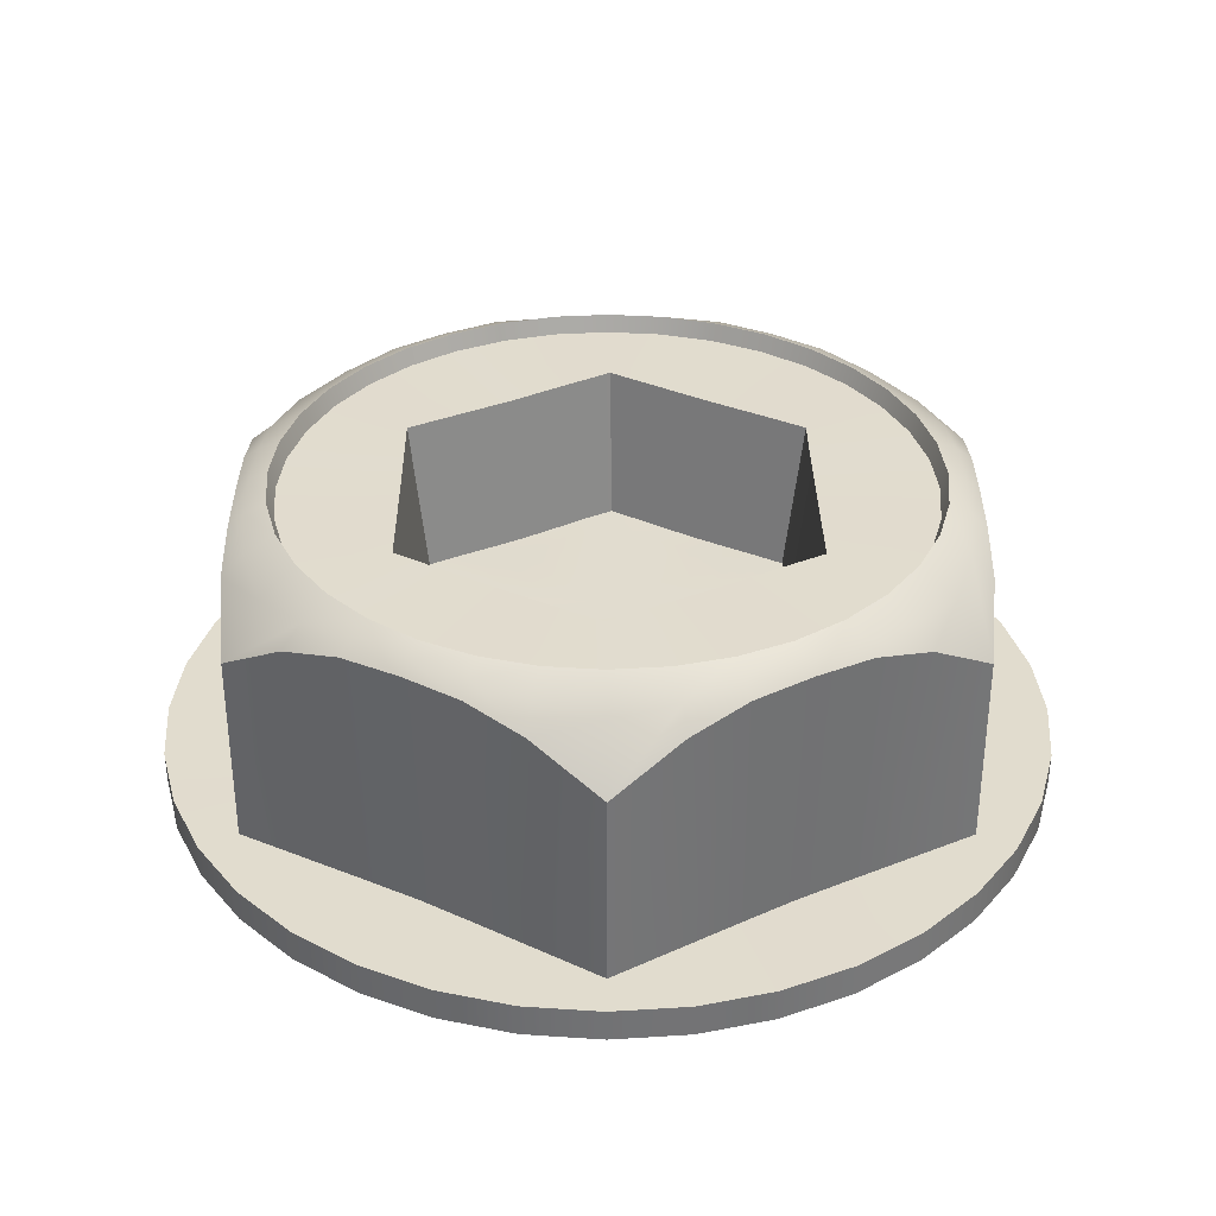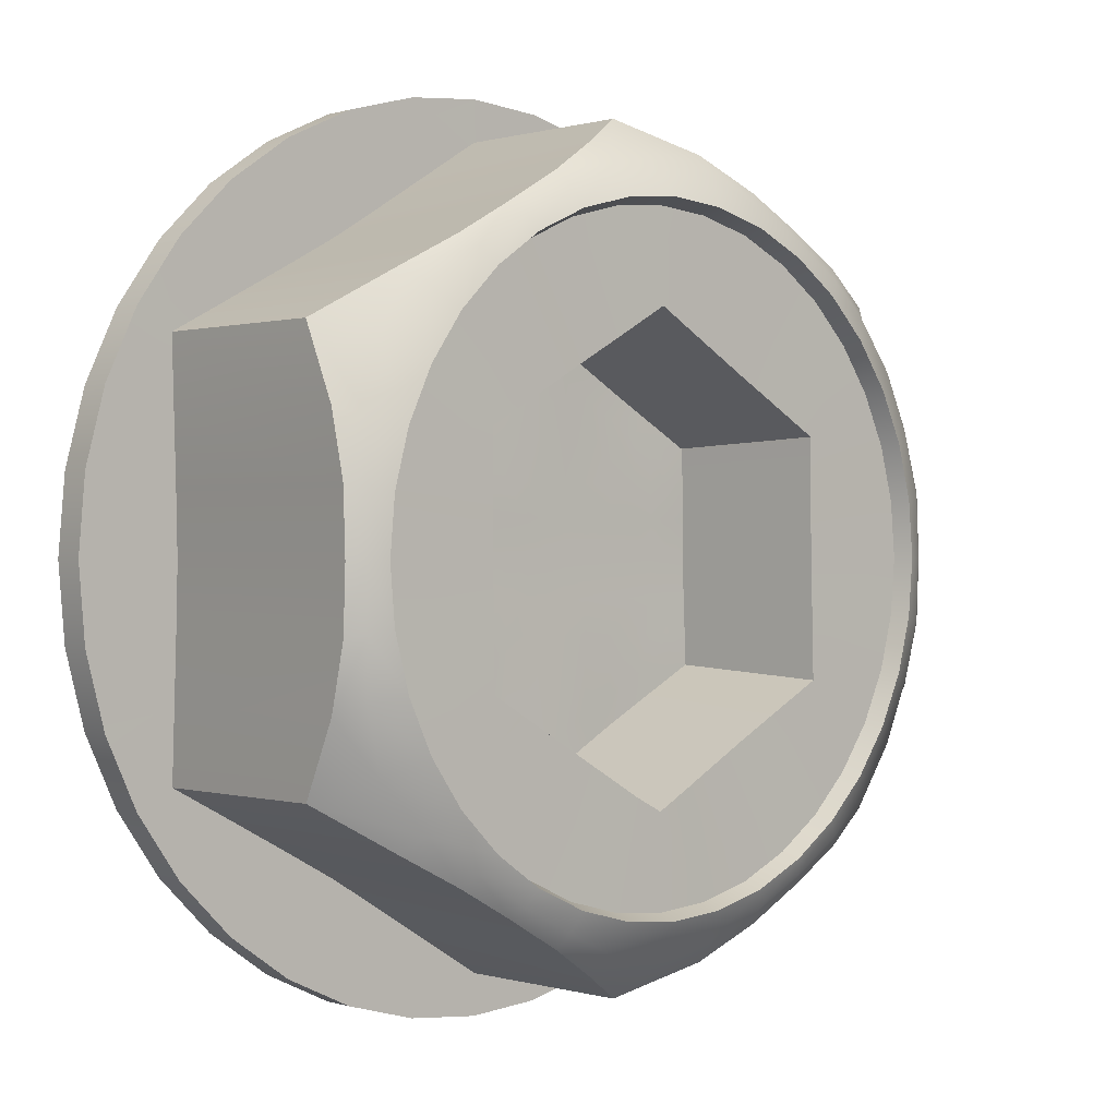
<metadata>
{"format":"obj","ext":"obj","renderer":"f3d","projection":"perspective","resolution":1024,"background":"white","views":[{"elev":34.0,"azim":-179.9,"up":"+Y"},{"elev":0.3,"azim":138.0,"up":"+Z"}]}
</metadata>
<code>
o allen_key_screw_head
v -2e-06 0.000471 -0.005609
v 0.002471 0.004077 -0.004287
v 0.001707 0.004041 -0.004728
v 0.000942 0.003822 -0.005169
v 0.002384 0.000465 -0.004137
v 0.00165 0.000465 -0.004583
v 0.000908 0.000466 -0.005042
v 0.004854 0.003216 -0.002809
v 0.003235 0.004041 -0.003847
v 0.003999 0.003822 -0.003406
v 0.003158 0.000465 -0.003714
v 0.003956 0.000466 -0.003286
v -0.004855 0.000471 -0.002804
v -0.002474 0.004077 -0.004285
v -0.003237 0.004041 -0.003843
v -0.004001 0.003822 -0.003402
v -0.002387 0.000465 -0.004135
v -0.003126 0.000465 -0.003729
v -0.003917 0.000466 -0.003304
v -2e-06 0.003216 -0.005609
v -0.00171 0.004041 -0.004726
v -0.000946 0.003822 -0.005168
v -0.001707 0.000465 -0.004548
v -0.000924 0.000466 -0.005033
v -0.004852 0.000471 0.002801
v -0.004944 0.004077 -2e-06
v -0.004943 0.004041 0.00088
v -0.004943 0.003822 0.001763
v -0.004771 0.000465 -2e-06
v -0.00479 0.000465 0.000863
v -0.004817 0.000466 0.001746
v -0.004855 0.003216 -0.002804
v -0.004944 0.004041 -0.000884
v -0.004945 0.003822 -0.001766
v -0.00479 0.000465 -0.000844
v -0.004818 0.000466 -0.001727
v 3e-06 0.000471 0.005601
v -0.00247 0.004077 0.004279
v -0.001705 0.004041 0.00472
v -0.000941 0.003822 0.005161
v -0.002383 0.000465 0.004129
v -0.001622 0.000465 0.004591
v -0.000893 0.000466 0.005043
v -0.004852 0.003216 0.002801
v -0.003234 0.004041 0.003839
v -0.003998 0.003822 0.003398
v -0.003129 0.000465 0.003721
v -0.003927 0.000466 0.003293
v 0.004854 0.000471 -0.002809
v 0.004945 0.004077 -6e-06
v 0.004945 0.004041 -0.000889
v 0.004944 0.003822 -0.001771
v 0.004772 0.000465 -6e-06
v 0.004791 0.000465 -0.000865
v 0.00482 0.000466 -0.001801
v 0.004856 0.003216 0.002796
v 0.004946 0.004041 0.000876
v 0.004946 0.003822 0.001758
v 0.004793 0.000465 0.000883
v 0.004822 0.000466 0.001795
v 0.004856 0.000471 0.002796
v 0.002475 0.004077 0.004277
v 0.003239 0.004041 0.003835
v 0.004002 0.003822 0.003394
v 0.002388 0.000465 0.004127
v 0.003168 0.000465 0.003699
v 0.003951 0.000466 0.003279
v 3e-06 0.003216 0.005601
v 0.001711 0.004041 0.004718
v 0.000947 0.003822 0.00516
v 0.001701 0.000465 0.004544
v 0.000924 0.000466 0.005026
v 0.000897 0.004099 0.004846
v 0.001644 0.004211 0.00451
v 0.00238 0.004227 0.004116
v 0.00309 0.004211 0.003675
v 0.003753 0.004099 0.003196
v 0.004375 0.004004 0.002521
v 0.004648 0.004099 0.001645
v 0.004731 0.004211 0.00083
v 0.004758 0.004227 -5e-06
v 0.004731 0.004211 -0.00084
v 0.004647 0.004099 -0.001654
v 0.004374 0.004004 -0.00253
v 0.003752 0.004099 -0.003205
v 0.003088 0.004211 -0.003684
v 0.002378 0.004227 -0.004125
v 0.001641 0.004211 -0.004518
v 0.000895 0.004099 -0.004853
v -1e-06 0.004004 -0.005055
v -0.000896 0.004099 -0.004853
v -0.001643 0.004211 -0.004518
v -0.002379 0.004227 -0.004123
v -0.003089 0.004211 -0.003682
v -0.003753 0.004099 -0.003203
v -0.004375 0.004004 -0.002528
v -0.004647 0.004099 -0.001652
v -0.00473 0.004211 -0.000838
v -0.004757 0.004227 -2e-06
v -0.00473 0.004211 0.000833
v -0.004647 0.004099 0.001647
v -0.004373 0.004004 0.002523
v -0.003751 0.004099 0.003198
v -0.003087 0.004211 0.003676
v -0.002378 0.004227 0.004117
v -0.001641 0.004211 0.004511
v -0.000894 0.004099 0.004846
v 2e-06 0.004004 0.005047
v 3e-06 0.004336 -0.004508
v 0.000785 0.004336 -0.004439
v 0.001544 0.004336 -0.004235
v 0.002255 0.004336 -0.003903
v 0.003453 0.004336 -0.002896
v 0.002898 0.004336 -0.003452
v -0.003901 0.004336 -0.002258
v -0.00345 0.004336 -0.002901
v -0.002894 0.004336 -0.003456
v -0.002251 0.004336 -0.003906
v -0.00078 0.004336 -0.00444
v -0.001539 0.004336 -0.004237
v -0.003904 0.004336 0.002248
v -0.004236 0.004336 0.001536
v -0.004438 0.004336 0.000778
v -0.004506 0.004336 -5e-06
v -0.004234 0.004336 -0.001546
v -0.004437 0.004336 -0.000787
v -3e-06 0.004336 0.004504
v -0.000786 0.004336 0.004435
v -0.001544 0.004336 0.004231
v -0.002256 0.004336 0.003899
v -0.003454 0.004336 0.002892
v -0.002899 0.004336 0.003448
v 0.003903 0.004336 -0.002252
v 0.004235 0.004336 -0.00154
v 0.004438 0.004336 -0.000782
v 0.004506 0.004336 1e-06
v 0.004233 0.004336 0.001542
v 0.004437 0.004336 0.000783
v 0.003901 0.004336 0.002253
v 0.00345 0.004336 0.002897
v 0.002894 0.004336 0.003452
v 0.00225 0.004336 0.003902
v 0.000779 0.004336 0.004436
v 0.001538 0.004336 0.004233
v 3e-06 0.004091 -0.004421
v 0.00077 0.004091 -0.004353
v 0.001514 0.004091 -0.004153
v 0.002211 0.004091 -0.003827
v 0.003386 0.004091 -0.00284
v 0.002842 0.004091 -0.003385
v -0.003825 0.004091 -0.002214
v -0.003383 0.004091 -0.002844
v -0.002838 0.004091 -0.003389
v -0.002207 0.004091 -0.00383
v -0.000765 0.004091 -0.004354
v -0.001509 0.004091 -0.004155
v -0.003828 0.004091 0.002205
v -0.004153 0.004091 0.001507
v -0.004352 0.004091 0.000762
v -0.004419 0.004091 -5e-06
v -0.004151 0.004091 -0.001516
v -0.004351 0.004091 -0.000772
v -3e-06 0.004091 0.004417
v -0.00077 0.004091 0.004349
v -0.001514 0.004091 0.004149
v -0.002212 0.004091 0.003823
v -0.003387 0.004091 0.002836
v -0.002843 0.004091 0.003381
v 0.003828 0.004091 -0.002209
v 0.004153 0.004091 -0.001511
v 0.004352 0.004091 -0.000767
v 0.004418 0.004091 1e-06
v 0.004151 0.004091 0.001512
v 0.004351 0.004091 0.000768
v 0.003825 0.004091 0.00221
v 0.003383 0.004091 0.00284
v 0.002838 0.004091 0.003385
v 0.002207 0.004091 0.003826
v 0.000764 0.004091 0.00435
v 0.001508 0.004091 0.004151
v 0.000433 0.004093 -0.002944
v 0.000877 0.00409 -0.002685
v 0.001378 0.004086 -0.002394
v 2.2e-05 0.0041 -0.003156
v 0.002747 0.004097 -0.001601
v 0.002325 0.004094 -0.001845
v 0.001879 0.00409 -0.002104
v -0.002339 0.004094 -0.001856
v -0.001884 0.004088 -0.002106
v -0.001375 0.004082 -0.002386
v -0.002798 0.004092 -0.00161
v -0.000415 0.004099 -0.002915
v -0.000869 0.004091 -0.002665
v -0.00274 0.004097 0.001094
v -0.002751 0.004091 0.000576
v -0.002763 0.004085 -2e-06
v -0.002736 0.004097 0.0016
v -0.002787 0.004092 -0.001101
v -0.002776 0.004089 -0.000582
v -0.000425 0.004094 0.002937
v -0.000877 0.00409 0.002675
v -0.001378 0.004086 0.002384
v -2.9e-05 0.004099 0.003166
v -0.002319 0.004094 0.001841
v -0.00188 0.00409 0.002095
v 0.002748 0.004096 -0.001103
v 0.002753 0.00409 -0.000585
v 0.002757 0.004084 -6e-06
v 0.002773 0.004095 0.001584
v 0.002768 0.004094 0.00109
v 0.002763 0.004089 0.000577
v 0.002326 0.004094 0.001833
v 0.001873 0.004088 0.002087
v 0.001371 0.004081 0.00237
v 0.000423 0.004097 0.002907
v 0.000868 0.00409 0.002655
v 0.000314 0.001929 -0.002344
v 0.000695 0.00192 -0.00212
v 0.001087 0.001913 -0.001892
v 5.4e-05 0.001933 -0.002509
v 0.002157 0.001935 -0.001273
v 0.001839 0.001926 -0.001457
v 0.00148 0.001921 -0.001665
v -0.001928 0.001933 -0.001418
v -0.001606 0.001924 -0.001594
v -0.001152 0.001916 -0.001843
v -0.002208 0.001937 -0.001266
v -0.000335 0.001934 -0.002294
v -0.000694 0.001923 -0.002095
v -0.002159 0.001936 0.000991
v -0.002168 0.001925 0.000522
v -0.002179 0.001917 -1e-05
v -0.002144 0.001934 0.001288
v -0.002202 0.001932 -0.001019
v -0.002191 0.001923 -0.000543
v -0.000345 0.001928 0.002328
v -0.000703 0.00192 0.00212
v -0.001156 0.001916 0.001857
v -4.8e-05 0.001937 0.0025
v -0.001912 0.00193 0.001422
v -0.001602 0.001923 0.0016
v 0.002168 0.001937 -0.001003
v 0.00217 0.001924 -0.000535
v 0.002174 0.001917 -3e-06
v 0.002188 0.001939 0.001247
v 0.002185 0.001934 0.001004
v 0.00218 0.001924 0.000534
v 0.001844 0.001931 0.00144
v 0.001478 0.001921 0.001645
v 0.001084 0.001913 0.001867
v 0.000312 0.001932 0.002303
v 0.000689 0.001921 0.00209
v 0.002121 0.000466 -0.005813
v 0.003098 0.000466 -0.005356
v 0.00108 0.000466 -0.006094
v 0.00536 0.000466 -0.003088
v 0.003981 0.000466 -0.004736
v 0.004743 0.000466 -0.003972
v -0.003975 0.000466 -0.004747
v -0.00309 0.000466 -0.005364
v -0.004739 0.000466 -0.003985
v 5e-06 0.000466 -0.006189
v -0.002112 0.000466 -0.005819
v -0.00107 0.000466 -0.006097
v -0.006099 0.000466 0.001066
v -0.006192 0.000466 -9e-06
v -0.005822 0.000466 0.002108
v -0.005359 0.000466 -0.003102
v -0.006097 0.000466 -0.001084
v -0.005816 0.000466 -0.002125
v -0.002128 0.000466 0.005812
v -0.003105 0.000466 0.005355
v -0.001086 0.000466 0.006093
v -0.005367 0.000466 0.003086
v -0.003988 0.000466 0.004735
v -0.004749 0.000466 0.003971
v 0.006093 0.000466 -0.001067
v 0.006185 0.000466 8e-06
v 0.005815 0.000466 -0.002109
v 0.005352 0.000466 0.003101
v 0.00609 0.000466 0.001082
v 0.005809 0.000466 0.002124
v 0.003968 0.000466 0.004746
v 0.003084 0.000466 0.005363
v 0.004732 0.000466 0.003984
v -1.2e-05 0.000466 0.006188
v 0.002106 0.000466 0.005818
v 0.001063 0.000466 0.006096
v 0.00212 3e-06 -0.00581
v 0.003097 3e-06 -0.005353
v 0.001079 3e-06 -0.00609
v 0.005357 3e-06 -0.003086
v 0.003979 3e-06 -0.004733
v 0.00474 3e-06 -0.00397
v -0.003972 3e-06 -0.004744
v -0.003088 3e-06 -0.005361
v -0.004736 3e-06 -0.003983
v 5e-06 3e-06 -0.006186
v -0.002111 3e-06 -0.005816
v -0.001069 3e-06 -0.006093
v -0.006096 3e-06 0.001065
v -0.006188 3e-06 -9e-06
v -0.005818 3e-06 0.002107
v -0.005355 3e-06 -0.0031
v -0.006093 3e-06 -0.001083
v -0.005812 3e-06 -0.002124
v -0.002126 3e-06 0.005808
v -0.003103 3e-06 0.005352
v -0.001085 3e-06 0.006089
v -0.005364 3e-06 0.003085
v -0.003985 3e-06 0.004732
v -0.004747 3e-06 0.003969
v 0.006089 3e-06 -0.001066
v 0.006182 3e-06 8e-06
v 0.005812 3e-06 -0.002108
v 0.005349 3e-06 0.003099
v 0.006086 3e-06 0.001082
v 0.005806 3e-06 0.002123
v 0.003966 3e-06 0.004743
v 0.003082 3e-06 0.00536
v 0.004729 3e-06 0.003981
v -1.2e-05 3e-06 0.006184
v 0.002104 3e-06 0.005814
v 0.001063 3e-06 0.006092
v 0.002532 0.001934 0.001
v 0.002537 0.001939 0.001448
v -0.002143 0.001934 -0.001695
v -0.001724 0.001923 -0.001924
v 0.002527 0.001924 0.00053
v 0.000802 0.001921 -0.002459
v 0.001261 0.001913 -0.002192
v 0.000395 0.001932 -0.002697
v -0.001257 0.001915 -0.00218
v -0.000793 0.001924 -0.002437
v -0.000377 0.001938 -0.002667
v 7.3e-05 0.001933 -0.002914
v 0.002514 0.001937 -0.001011
v 0.002517 0.001924 -0.000537
v 0.002521 0.001917 -6e-06
v -0.002548 0.001932 -0.001011
v -0.002559 0.001937 -0.00147
v -0.002537 0.001923 -0.000535
v 0.002131 0.001934 0.001676
v 0.001715 0.001922 0.001909
v -0.001268 0.001915 0.002193
v -0.001728 0.001922 0.001927
v -0.002132 0.001931 0.001695
v -0.00248 0.001934 0.001494
v -0.002506 0.001936 0.001004
v -0.002515 0.001925 0.000528
v -0.002525 0.001917 -2e-06
v 0.001254 0.001913 0.002168
v 0.000792 0.001922 0.00243
v 0.000384 0.001935 0.002662
v -5.5e-05 0.001937 0.002897
v -0.000393 0.001931 0.002701
v 0.002496 0.001935 -0.001478
v 0.001721 0.001922 -0.001926
v 0.002127 0.001928 -0.001691
v -0.000808 0.001921 0.00246
v 3e-06 0.001917 -6e-06
v 1.4e-05 0.00192 -0.000539
v 2.4e-05 0.001923 -0.001011
v -0.00192 0.001917 -9e-06
v -0.001923 0.001923 -0.000542
v -0.001926 0.001931 -0.001018
v -1.7e-05 0.001925 0.000998
v -0.001914 0.001927 0.000992
v 0.001843 0.001932 0.001003
v 0.001841 0.001917 -3e-06
v 0.00184 0.001923 -0.000536
v 0.001839 0.001935 -0.001004
v 0.001479 0.001931 0.001002
v 0.001479 0.001917 -4e-06
v 0.00148 0.001923 -0.000536
v 0.00148 0.001933 -0.001006
v 0.001085 0.001929 0.001001
v 0.001086 0.001917 -4e-06
v 0.001086 0.001922 -0.000537
v 0.001086 0.00193 -0.001007
v 0.000691 0.001928 0.001
v 0.000692 0.001917 -5e-06
v 0.000693 0.001922 -0.000538
v 0.000694 0.001928 -0.001009
v 0.000313 0.001926 0.000999
v 0.000313 0.001917 -6e-06
v 0.000313 0.001921 -0.000538
v 0.000313 0.001925 -0.00101
v -0.000342 0.001925 0.000997
v -0.00034 0.001917 -7e-06
v -0.000339 0.001921 -0.000539
v -0.000338 0.001925 -0.001012
v -0.000701 0.001926 0.000996
v -0.000698 0.001917 -7e-06
v -0.000697 0.001921 -0.00054
v -0.000697 0.001926 -0.001014
v -0.001155 0.001926 0.000994
v -0.001154 0.001917 -8e-06
v -0.001153 0.001922 -0.000541
v -0.001153 0.001928 -0.001015
v -0.001603 0.001927 0.000993
v -0.001604 0.001917 -9e-06
v -0.001605 0.001923 -0.000542
v -0.001606 0.00193 -0.001017
v 0.001842 0.001925 0.000533
v 0.001479 0.001924 0.000532
v 0.001085 0.001924 0.000531
v 0.000691 0.001923 0.00053
v 0.000313 0.001922 0.000529
v -8e-06 0.001921 0.000528
v -0.000341 0.001922 0.000527
v -0.0007 0.001922 0.000526
v -0.001154 0.001922 0.000524
v -0.001604 0.001922 0.000523
v -0.001917 0.001923 0.000522
f 2 5 6 3
f 3 6 7 4
f 4 89 88 3
f 7 1 20 4
f 90 89 4 20
f 110 111 88 89
f 112 114 86 87
f 11 5 2 9
f 12 11 9 10
f 9 86 85 10
f 114 113 85 86
f 113 133 84 85
f 117 118 93 94
f 2 87 86 9
f 14 17 18 15
f 15 18 19 16
f 16 95 94 15
f 19 13 32 16
f 96 95 16 32
f 116 117 94 95
f 118 120 92 93
f 109 110 89 90
f 23 17 14 21
f 24 23 21 22
f 21 92 91 22
f 120 119 91 92
f 119 109 90 91
f 123 124 99 100
f 14 93 92 21
f 26 29 30 27
f 27 30 31 28
f 28 101 100 27
f 31 25 44 28
f 102 101 28 44
f 122 123 100 101
f 124 126 98 99
f 115 116 95 96
f 35 29 26 33
f 36 35 33 34
f 33 98 97 34
f 126 125 97 98
f 125 115 96 97
f 129 130 105 106
f 26 99 98 33
f 38 41 42 39
f 39 42 43 40
f 40 107 106 39
f 43 37 68 40
f 108 107 40 68
f 128 129 106 107
f 130 132 104 105
f 121 122 101 102
f 47 41 38 45
f 48 47 45 46
f 45 104 103 46
f 132 131 103 104
f 131 121 102 103
f 135 136 81 82
f 38 105 104 45
f 50 53 54 51
f 51 54 55 52
f 52 83 82 51
f 10 8 49 12
f 55 49 8 52
f 84 83 52 8
f 134 135 82 83
f 136 138 80 81
f 127 128 107 108
f 59 53 50 57
f 60 59 57 58
f 57 80 79 58
f 138 137 79 80
f 137 139 78 79
f 141 142 75 76
f 50 81 80 57
f 62 65 66 63
f 63 66 67 64
f 64 77 76 63
f 58 56 61 60
f 67 61 56 64
f 78 77 64 56
f 140 141 76 77
f 142 144 74 75
f 133 134 83 84
f 71 65 62 69
f 72 71 69 70
f 69 74 73 70
f 144 143 73 74
f 143 127 108 73
f 139 140 77 78
f 62 75 74 69
f 147 182 183 148
f 146 181 182 147
f 149 186 185 169
f 148 183 187 150
f 150 187 186 149
f 151 191 188 152
f 153 189 190 154
f 152 188 189 153
f 155 192 184 145
f 154 190 193 156
f 156 193 192 155
f 157 197 194 158
f 159 195 196 160
f 158 194 195 159
f 161 198 191 151
f 160 196 199 162
f 162 199 198 161
f 163 203 200 164
f 165 201 202 166
f 164 200 201 165
f 167 204 197 157
f 166 202 205 168
f 168 205 204 167
f 169 185 206 170
f 171 207 208 172
f 170 206 207 171
f 173 210 209 175
f 172 208 211 174
f 174 211 210 173
f 175 209 212 176
f 177 213 214 178
f 176 212 213 177
f 179 215 203 163
f 178 214 216 180
f 180 216 215 179
f 144 180 179 143
f 143 179 163 127
f 127 163 164 128
f 128 164 165 129
f 129 165 166 130
f 130 166 168 132
f 132 168 167 131
f 131 167 157 121
f 121 157 158 122
f 122 158 159 123
f 123 159 160 124
f 124 160 162 126
f 126 162 161 125
f 125 161 151 115
f 115 151 152 116
f 116 152 153 117
f 117 153 154 118
f 118 154 156 120
f 120 156 155 119
f 119 155 145 109
f 109 145 146 110
f 110 146 147 111
f 111 147 148 112
f 112 148 150 114
f 114 150 149 113
f 113 149 169 133
f 133 169 170 134
f 134 170 171 135
f 135 171 172 136
f 136 172 174 138
f 138 174 173 137
f 137 173 175 139
f 139 175 176 140
f 140 176 177 141
f 141 177 178 142
f 142 178 180 144
f 145 184 181 146
f 191 341 327 188
f 326 209 210 325
f 188 327 328 189
f 325 210 211 329
f 182 330 331 183
f 181 332 330 182
f 189 328 333 190
f 334 193 190 333
f 335 192 193 334
f 336 184 192 335
f 184 336 332 181
f 206 337 338 207
f 207 338 339 208
f 329 211 208 339
f 185 357 337 206
f 341 191 198 340
f 209 326 343 212
f 340 198 199 342
f 212 343 344 213
f 346 205 202 345
f 347 204 205 346
f 348 197 204 347
f 197 348 349 194
f 194 349 350 195
f 195 350 351 196
f 342 199 196 351
f 213 344 352 214
f 353 216 214 352
f 354 215 216 353
f 355 203 215 354
f 359 186 187 358
f 357 185 186 359
f 358 187 183 331
f 203 355 356 200
f 200 356 360 201
f 201 360 345 202
f 3 88 87 2
f 22 20 1 24
f 91 90 20 22
f 15 94 93 14
f 34 32 13 36
f 97 96 32 34
f 27 100 99 26
f 46 44 25 48
f 103 102 44 46
f 39 106 105 38
f 70 68 37 72
f 73 108 68 70
f 63 76 75 62
f 79 78 56 58
f 51 82 81 50
f 85 84 8 10
f 372 242 221 222
f 286 273 309 322
f 286 322 324 288
f 288 324 323 287
f 287 323 320 284
f 284 320 319 283
f 283 319 321 285
f 280 285 321 316
f 280 316 318 282
f 282 318 317 281
f 281 317 314 278
f 278 314 313 277
f 277 313 315 279
f 256 279 315 292
f 256 292 294 258
f 258 294 293 257
f 257 293 290 254
f 254 290 289 253
f 253 289 291 255
f 262 255 291 298
f 262 298 300 264
f 264 300 299 263
f 263 299 296 260
f 260 296 295 259
f 259 295 297 261
f 268 261 297 304
f 268 304 306 270
f 270 306 305 269
f 269 305 302 266
f 266 302 301 265
f 265 301 303 267
f 274 267 303 310
f 274 310 312 276
f 276 312 311 275
f 275 311 308 272
f 272 308 307 271
f 271 307 309 273
f 43 273 286 37
f 37 286 288 72
f 72 288 287 71
f 71 287 284 65
f 65 284 283 66
f 66 283 285 67
f 67 285 280 61
f 61 280 282 60
f 60 282 281 59
f 59 281 278 53
f 53 278 277 54
f 54 277 279 55
f 55 279 256 49
f 49 256 258 12
f 12 258 257 11
f 11 257 254 5
f 5 254 253 6
f 6 253 255 7
f 7 255 262 1
f 1 262 264 24
f 24 264 263 23
f 23 263 260 17
f 17 260 259 18
f 18 259 261 19
f 19 261 268 13
f 13 268 270 36
f 36 270 269 35
f 35 269 266 29
f 29 266 265 30
f 30 265 267 31
f 31 267 274 25
f 25 274 276 48
f 48 276 275 47
f 47 275 272 41
f 41 272 271 42
f 42 271 273 43
f 111 112 87 88
f 246 245 326 325
f 224 225 328 327
f 247 246 325 329
f 218 219 331 330
f 217 218 330 332
f 225 226 333 328
f 226 229 334 333
f 229 228 335 334
f 228 220 336 335
f 242 243 338 337
f 243 244 339 338
f 244 247 329 339
f 234 227 341 340
f 235 234 340 342
f 248 249 344 343
f 238 241 346 345
f 241 240 347 346
f 240 233 348 347
f 230 231 350 349
f 231 232 351 350
f 232 235 342 351
f 249 250 352 344
f 250 252 353 352
f 252 251 354 353
f 251 239 355 354
f 239 236 356 355
f 233 230 349 348
f 245 248 343 326
f 221 242 337 357
f 220 217 332 336
f 227 224 327 341
f 223 222 359 358
f 222 221 357 359
f 219 223 358 331
f 236 237 360 356
f 237 238 345 360
f 415 364 232 231
f 409 386 361 410
f 392 363 220 228
f 370 244 243 371
f 390 361 362 391
f 371 243 242 372
f 391 362 363 392
f 235 365 366 234
f 232 364 365 235
f 414 402 364 415
f 234 366 224 227
f 241 401 368 240
f 251 385 367 239
f 240 368 230 233
f 375 371 372 376
f 374 370 371 375
f 247 244 370 405
f 245 246 369 248
f 376 372 222 223
f 379 375 376 380
f 378 374 375 379
f 405 370 374 406
f 248 369 373 249
f 380 376 223 219
f 383 379 380 384
f 382 378 379 383
f 406 374 378 407
f 249 373 377 250
f 384 380 219 218
f 387 383 384 388
f 386 382 383 387
f 407 378 382 408
f 250 377 381 252
f 388 384 218 217
f 362 387 388 363
f 361 386 387 362
f 408 382 386 409
f 252 381 385 251
f 363 388 217 220
f 395 391 392 396
f 394 390 391 395
f 410 361 390 411
f 239 367 389 236
f 396 392 228 229
f 399 395 396 400
f 398 394 395 399
f 411 390 394 412
f 236 389 393 237
f 400 396 229 226
f 403 399 400 404
f 402 398 399 403
f 412 394 398 413
f 237 393 397 238
f 404 400 226 225
f 365 403 404 366
f 364 402 403 365
f 413 398 402 414
f 238 397 401 241
f 366 404 225 224
f 401 414 415 368
f 397 413 414 401
f 393 412 413 397
f 389 411 412 393
f 367 410 411 389
f 385 409 410 367
f 381 408 409 385
f 377 407 408 381
f 373 406 407 377
f 369 405 406 373
f 246 247 405 369
f 368 415 231 230

</code>
